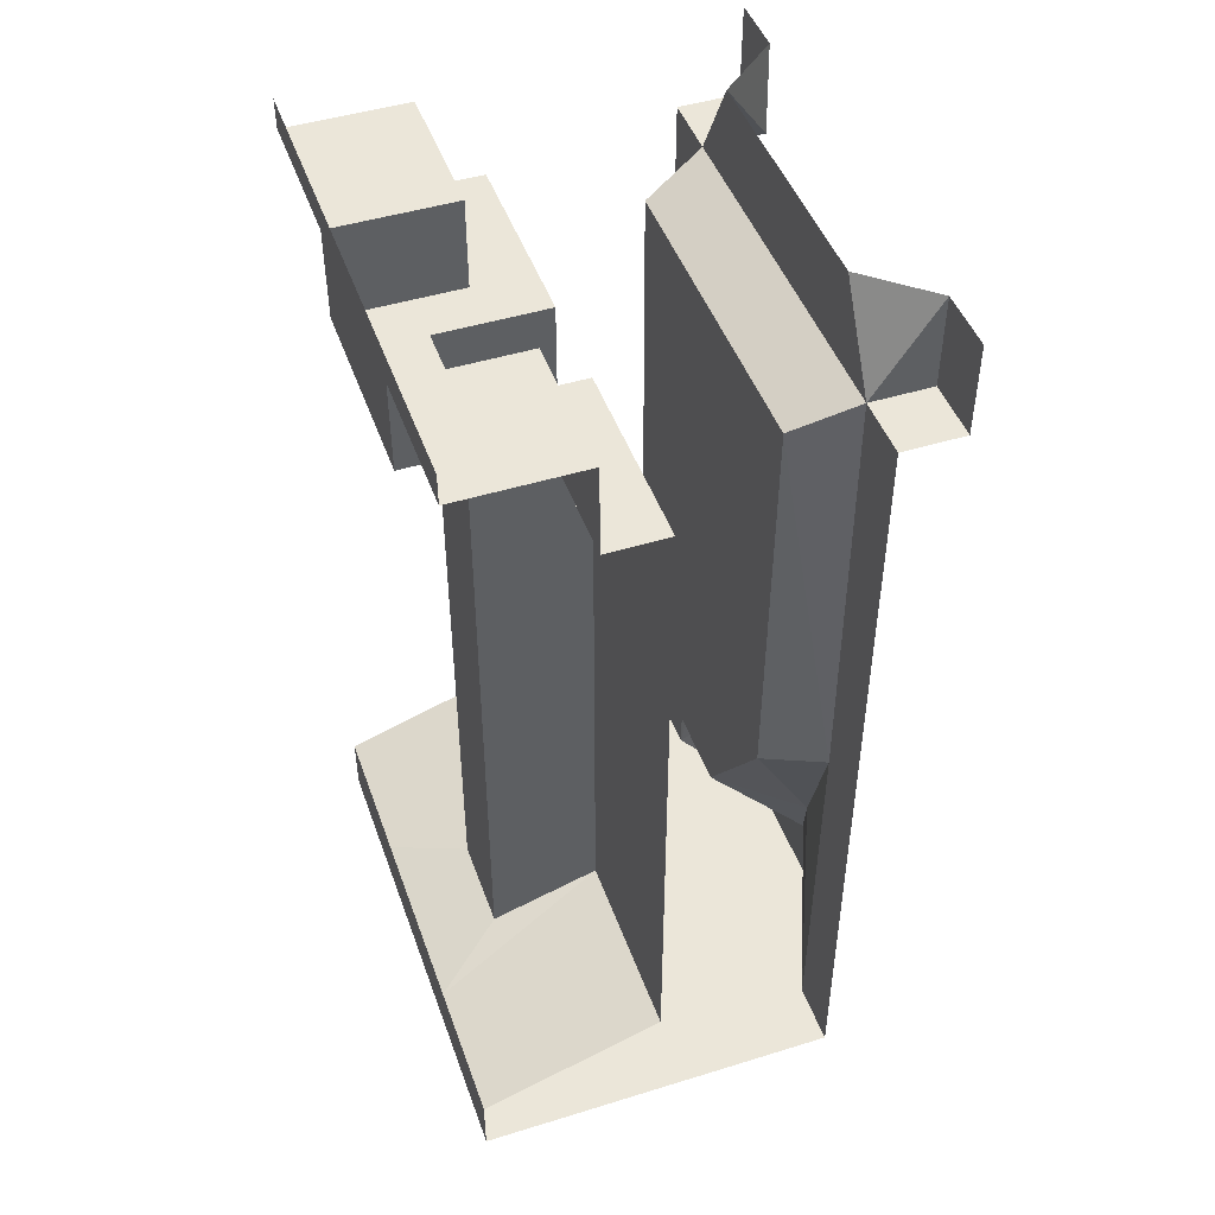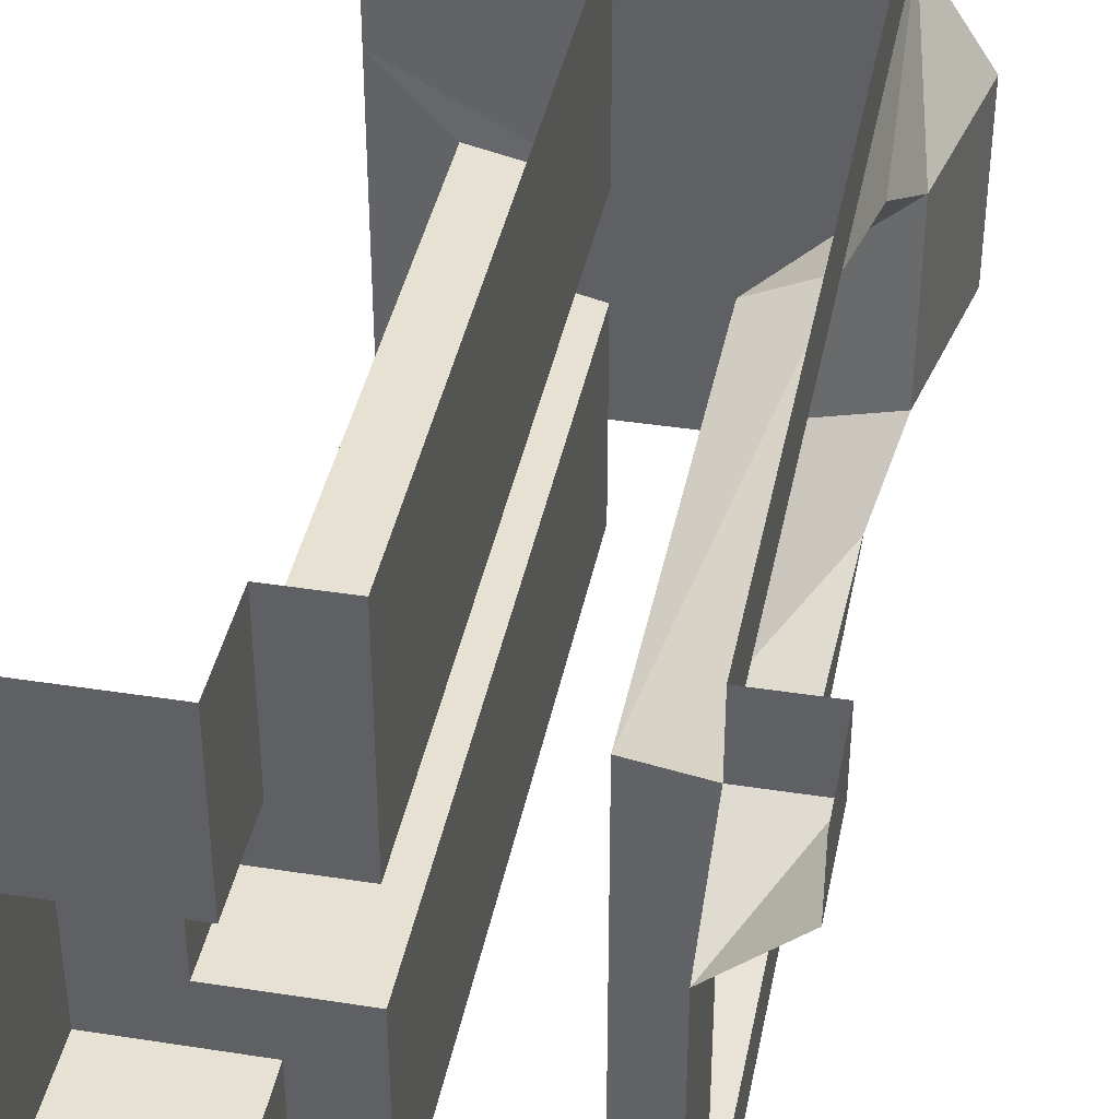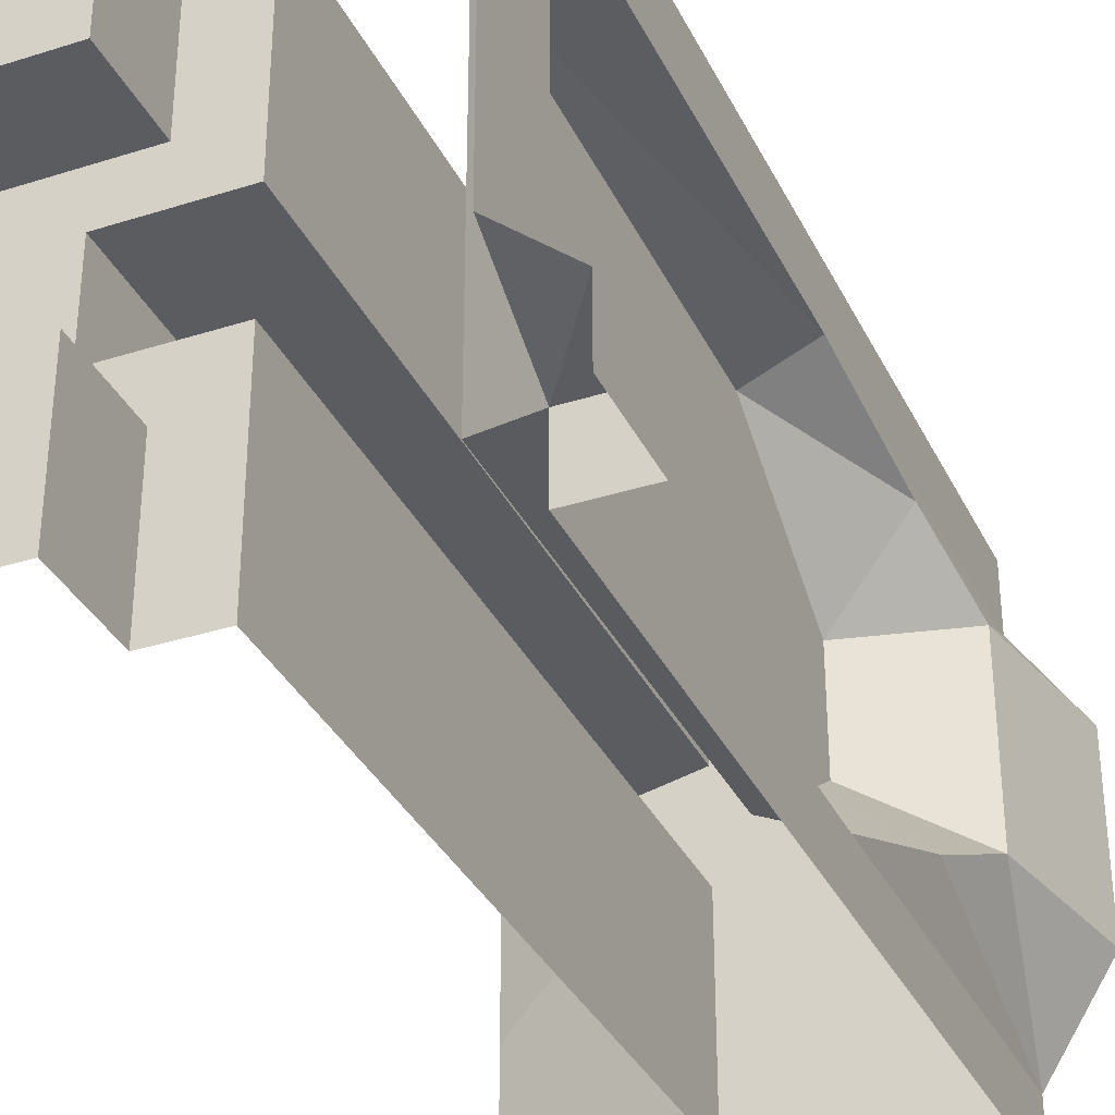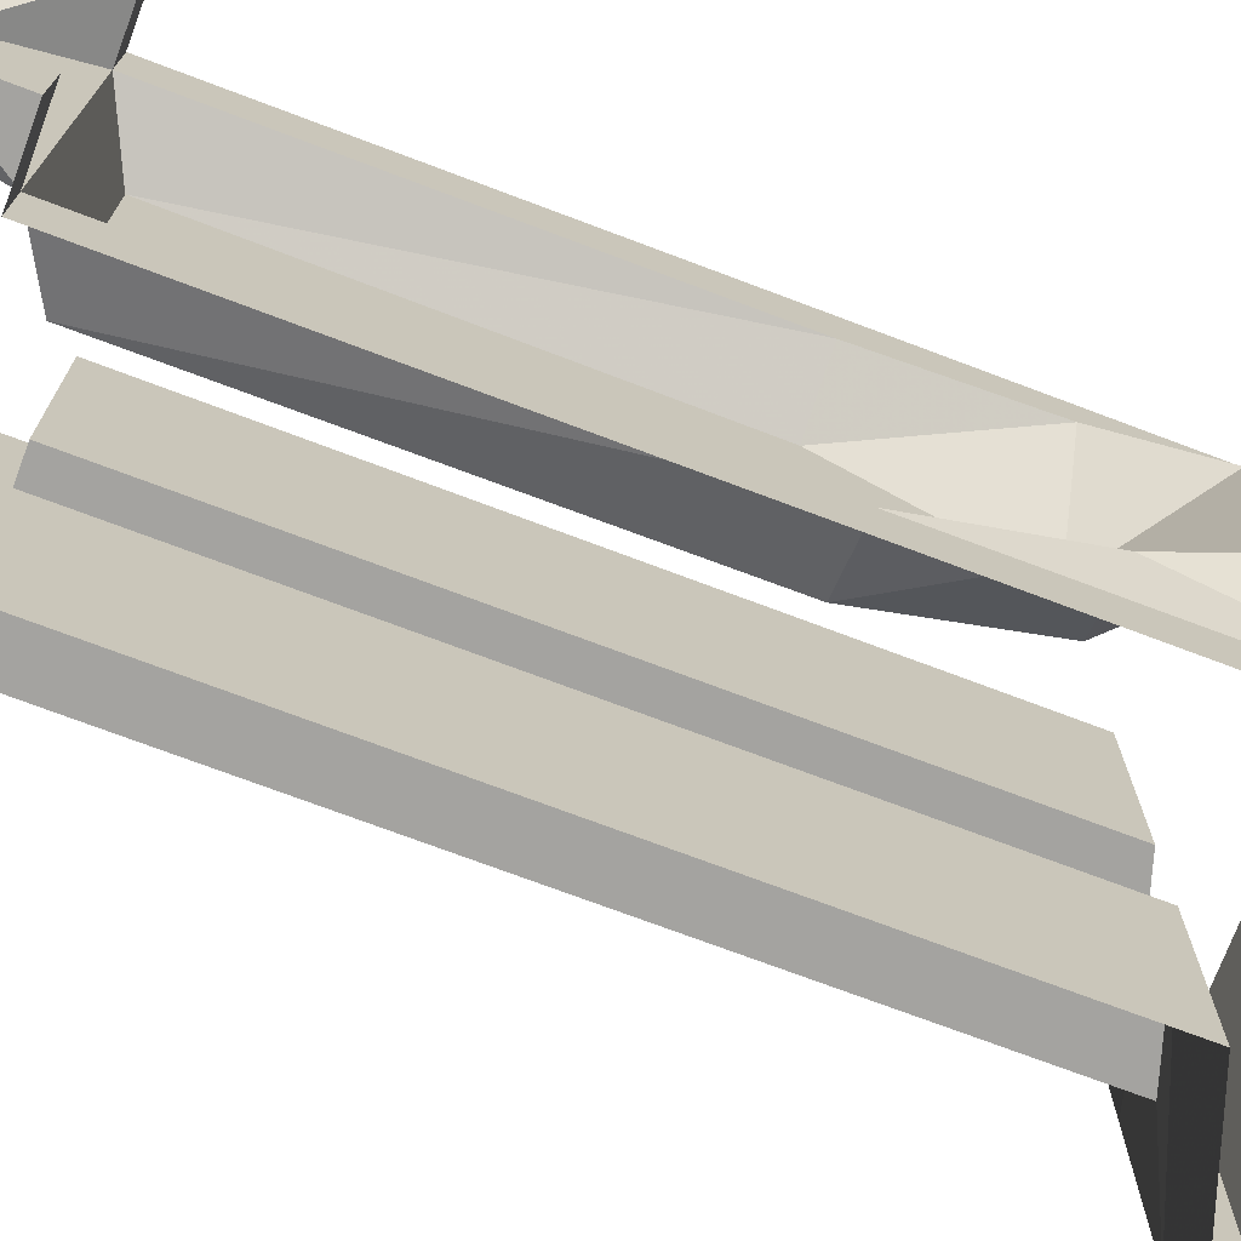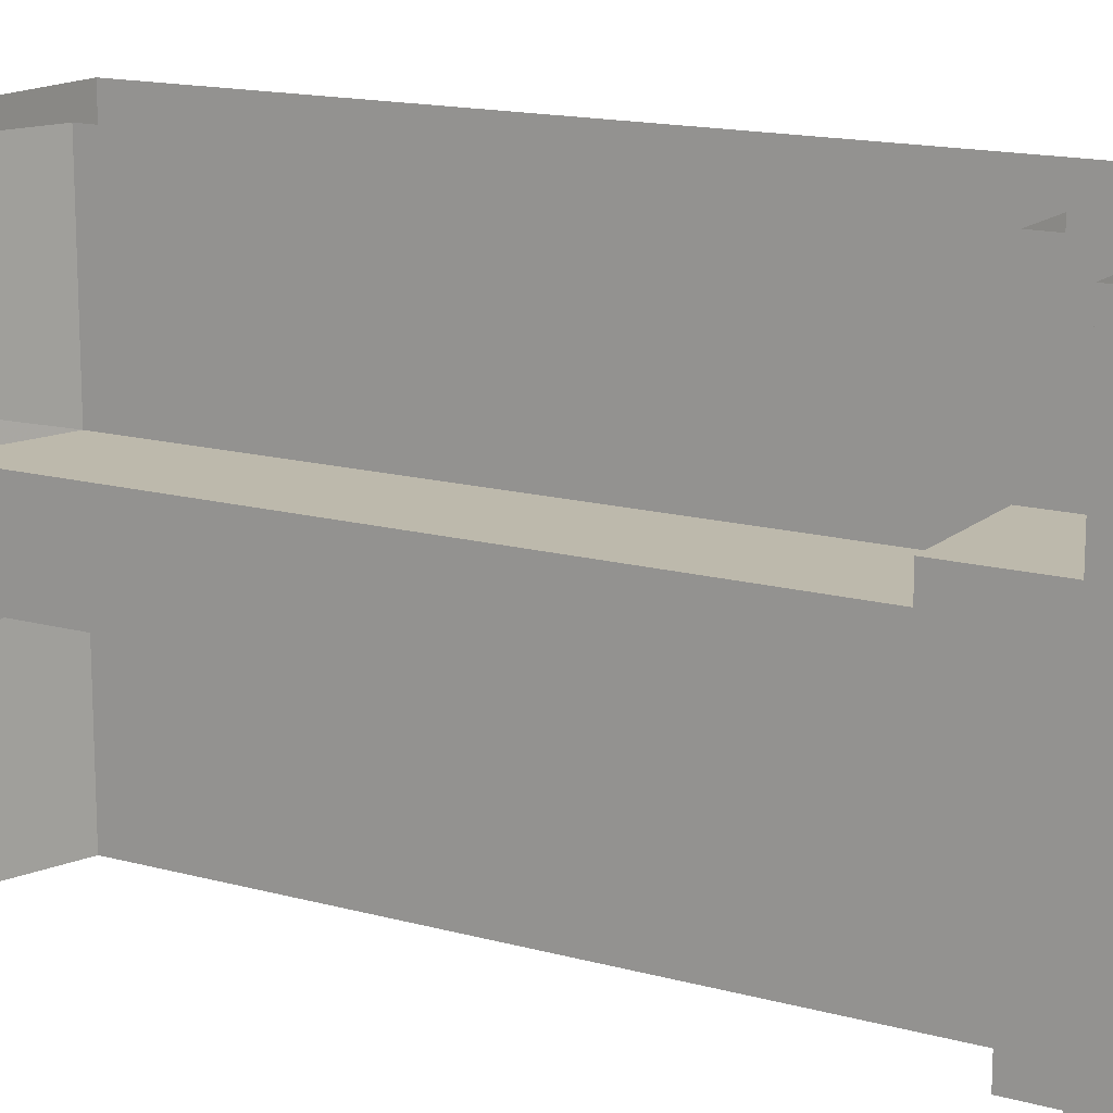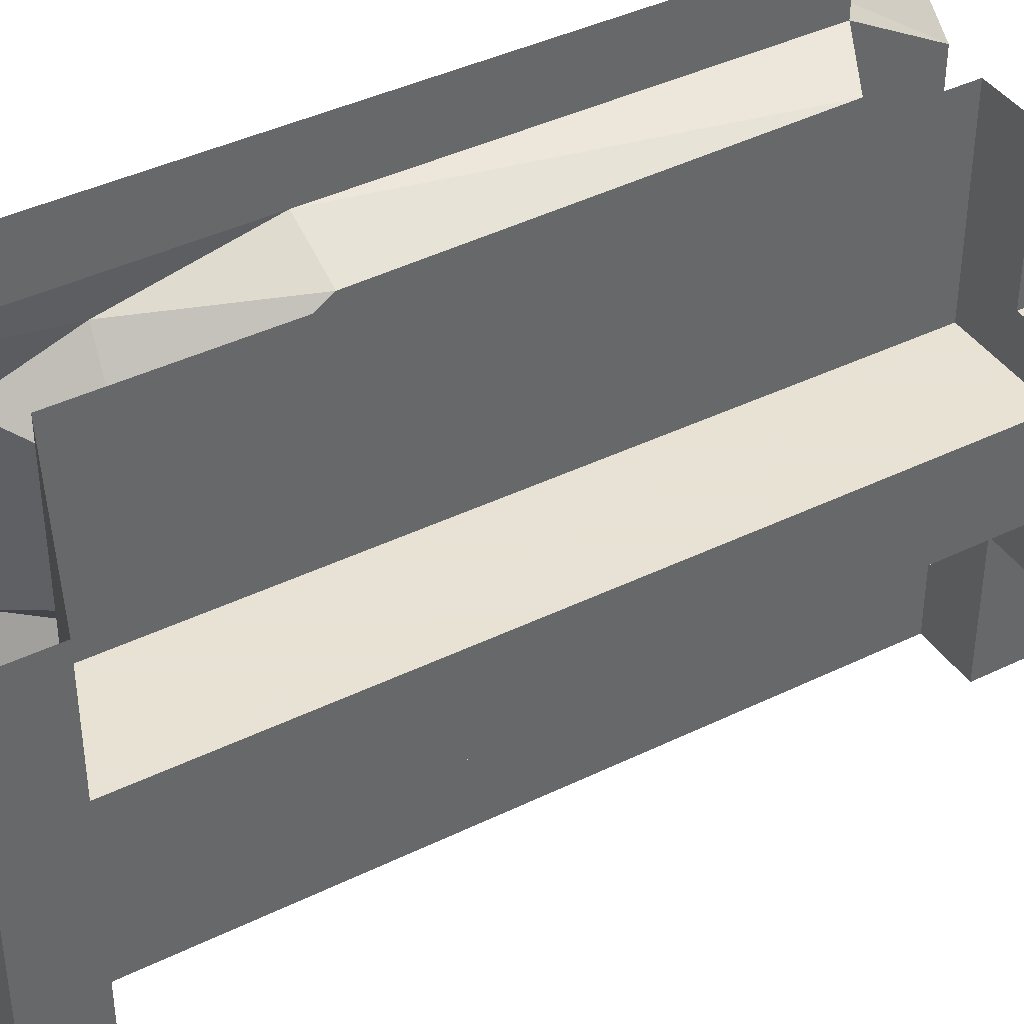
<metadata>
{"format":"obj","ext":"obj","renderer":"f3d","projection":"perspective","resolution":1024,"background":"white","views":[{"elev":46.8,"azim":160.7,"up":"+Y"},{"elev":39.6,"azim":-169.0,"up":"+Z"},{"elev":-34.4,"azim":-156.8,"up":"+Z"},{"elev":-72.9,"azim":-110.7,"up":"+Z"},{"elev":15.0,"azim":120.5,"up":"+Z"},{"elev":40.6,"azim":59.1,"up":"+Z"}]}
</metadata>
<code>
v -0.25 -1.875 0
v 0.5 -1.875 -0.5
v 0.5 -1.875 -0.2109
v 0.5 -1.875 0.1953
v 0.5 -1.875 0.5
v -0.25 -1.875 0.3672
v -0.375 -1.875 0.1797
v -0.375 -1.875 -0.1797
v -0.25 -1.875 -0.375
v -0.25 -1.875 -0.5
v -0.25 -1.094 -0.3828
v -0.25 -1.094 -0.5
v -0.25 -0.1875 -0.5
v -0.25 -0.1875 -0.375
v -0.375 -0.1875 -0.5
v -0.375 -0.1875 -0.375
v -0.375 0 -0.5
v -0.375 0 -0.375
v -0.25 0 -0.2656
v -0.25 -0.1875 -0.2188
v -0.25 0 -0.2188
v -0.25 0 0.2188
v -0.25 -0.1875 0.2188
v -0.25 -0.1875 0.3672
v -0.25 0 0.2656
v -0.375 -0.1875 0.3672
v -0.375 0 0.375
v -0.375 0 0.5
v -0.375 -0.1875 0.5
v -0.25 -0.1875 0.5
v -0.25 -1.094 0.5
v -0.25 -1.094 0.3672
v -0.25 -1.875 0.5
v 0.125 -1.625 -0.5
v 0.125 -0.25 -0.5
v 0.125 -0.25 -0.1016
v 0.125 -1.625 -0.1016
v 0.5 -1.75 -0.5
v 0.5 -1.75 -0.2109
v 0.25 -0.25 0.5
v 0.125 -0.25 0.5
v 0.125 -0.25 0.09375
v 0.25 -0.25 0.1953
v 0.25 -0.0625 0.1953
v 0.25 -0.0625 0.5
v 0.5 -0.0625 0.1953
v 0.5 -0.0625 0.5
v 0.5 0 0.5
v 0.5 0 -0.5
v 0.5 -0.0625 -0.2109
v 0.5 -0.0625 -0.5
v 0.25 -0.0625 -0.2109
v 0.25 -0.0625 -0.5
v 0.25 -0.25 -0.2109
v 0.25 -0.25 -0.5
v 0.125 -1.625 0.5
v 0.125 -1.625 0.09375
v 0.3516 -1.695 0.09375
v 0.3516 -0.25 0.09375
v 0.5 -0.25 0.1953
v 0.5 -0.25 -0.2109
v 0.5 -1.75 0.1953
v 0.5 -1.75 0.5
v 0.3516 -1.695 -0.1016
v 0.3516 -0.25 -0.1016
v -0.125 -1.094 0.2188
v -0.125 -1.406 0.1094
v -0.125 -1.094 0.3125
v -0.125 -0.25 0.2188
v -0.125 -0.25 -0.2188
v -0.125 -1.094 -0.2188
v -0.125 -1.406 -0.1094
v -0.3125 -1.562 0.1797
v -0.2734 -1.383 0.2812
v -0.125 -0.25 0.3281
v -0.125 -0.25 -0.3359
v -0.125 -1.094 -0.3281
v -0.2734 -1.383 -0.2656
v -0.3125 -1.562 -0.1797
f 1 2 3
f 1 3 4
f 1 4 5
f 1 5 6
f 1 6 7
f 1 7 8
f 1 8 9
f 1 9 2
f 2 9 10
f 13 14 15
f 15 14 16
f 29 26 30
f 30 26 24
f 33 6 5
f 40 41 42
f 40 42 43
f 45 44 46
f 45 46 47
f 51 50 52
f 51 52 53
f 55 54 36
f 55 36 35
f 42 59 43
f 43 59 60
f 59 65 61
f 59 61 60
f 36 54 61
f 36 61 65
f 66 67 68
f 66 68 69
f 66 69 70
f 66 70 71
f 66 71 67
f 67 71 72
f 68 75 69
f 70 76 77
f 70 77 71
f 71 77 72
f 10 9 11
f 10 11 12
f 12 11 13
f 13 11 14
f 15 16 17
f 17 16 18
f 27 26 28
f 28 26 29
f 30 24 31
f 31 24 32
f 31 32 33
f 33 32 6
f 38 39 3
f 38 3 2
f 40 43 44
f 40 44 45
f 53 52 54
f 53 54 55
f 43 60 44
f 44 60 46
f 46 60 50
f 50 60 61
f 50 61 54
f 50 54 52
f 4 3 39
f 4 39 62
f 4 62 63
f 4 63 5
f 58 64 65
f 58 65 59
f 73 79 7
f 73 7 6
f 73 6 74
f 74 6 32
f 79 78 9
f 79 9 8
f 79 8 7
f 78 11 9
f 18 16 14
f 18 14 19
f 25 24 26
f 25 26 27
f 34 35 36
f 34 36 37
f 34 37 38
f 38 37 39
f 47 46 48
f 48 46 49
f 49 46 50
f 49 50 51
f 42 41 56
f 42 56 57
f 42 57 58
f 42 58 59
f 57 56 63
f 57 63 62
f 57 62 58
f 58 62 64
f 37 36 65
f 37 65 64
f 37 64 39
f 39 64 62
f 69 75 23
f 69 23 20
f 69 20 70
f 70 20 14
f 70 14 76
f 75 24 23
f 19 14 20
f 19 20 21
f 21 20 22
f 22 20 23
f 22 23 24
f 22 24 25
f 67 72 73
f 67 73 74
f 67 74 68
f 68 74 32
f 68 32 75
f 72 77 78
f 72 78 79
f 72 79 73
f 11 78 77
f 11 77 76
f 11 76 14
f 32 24 75

</code>
